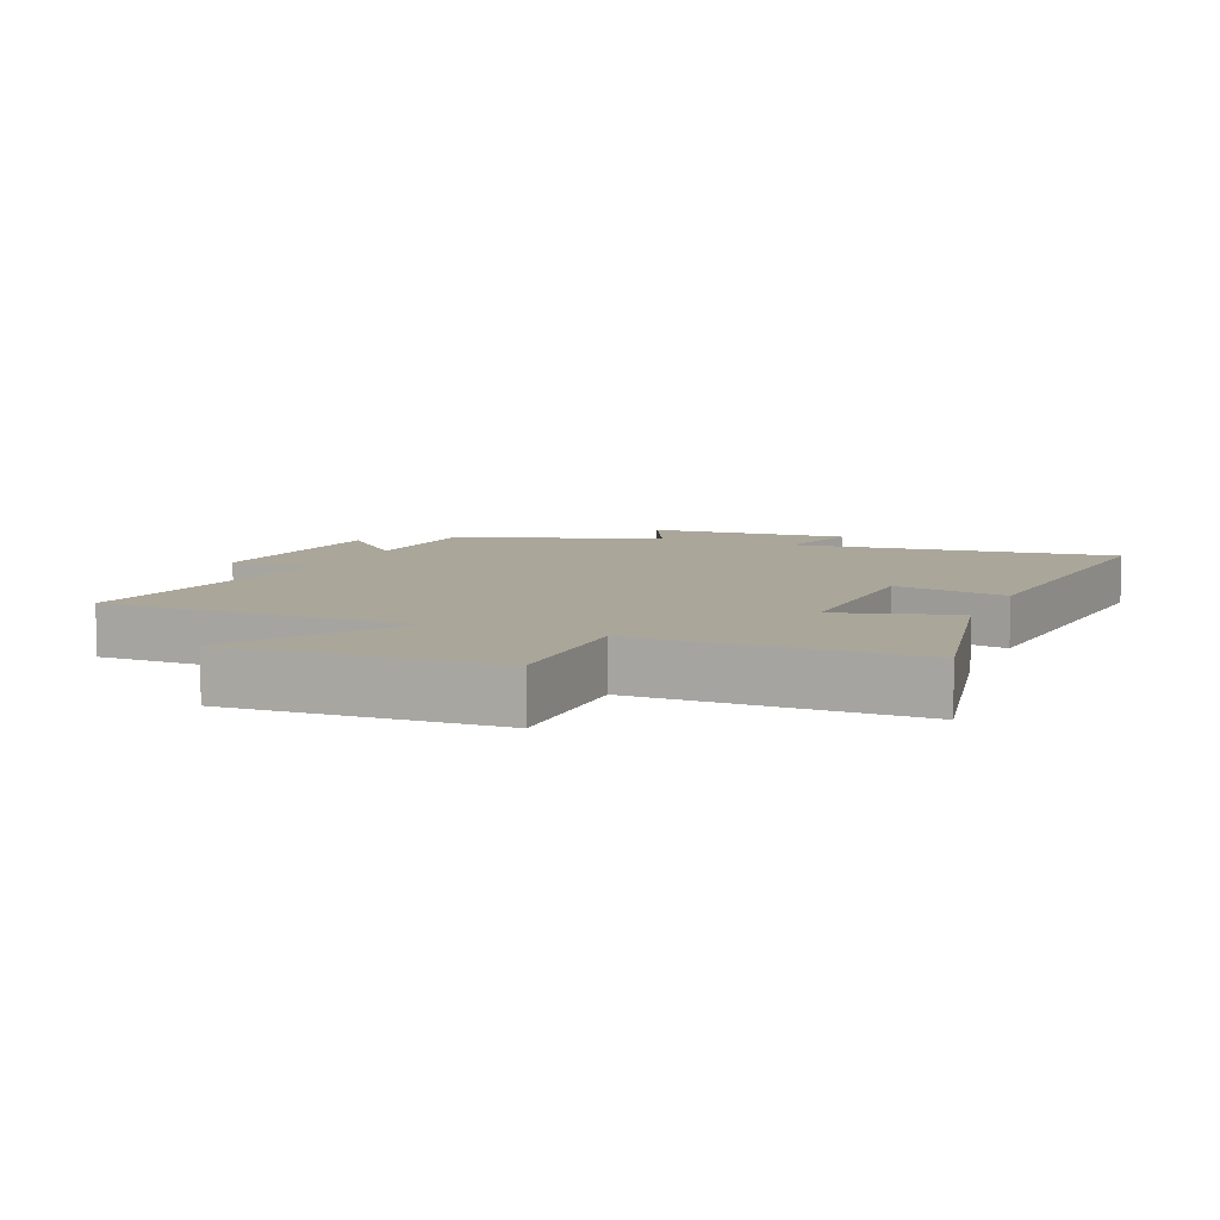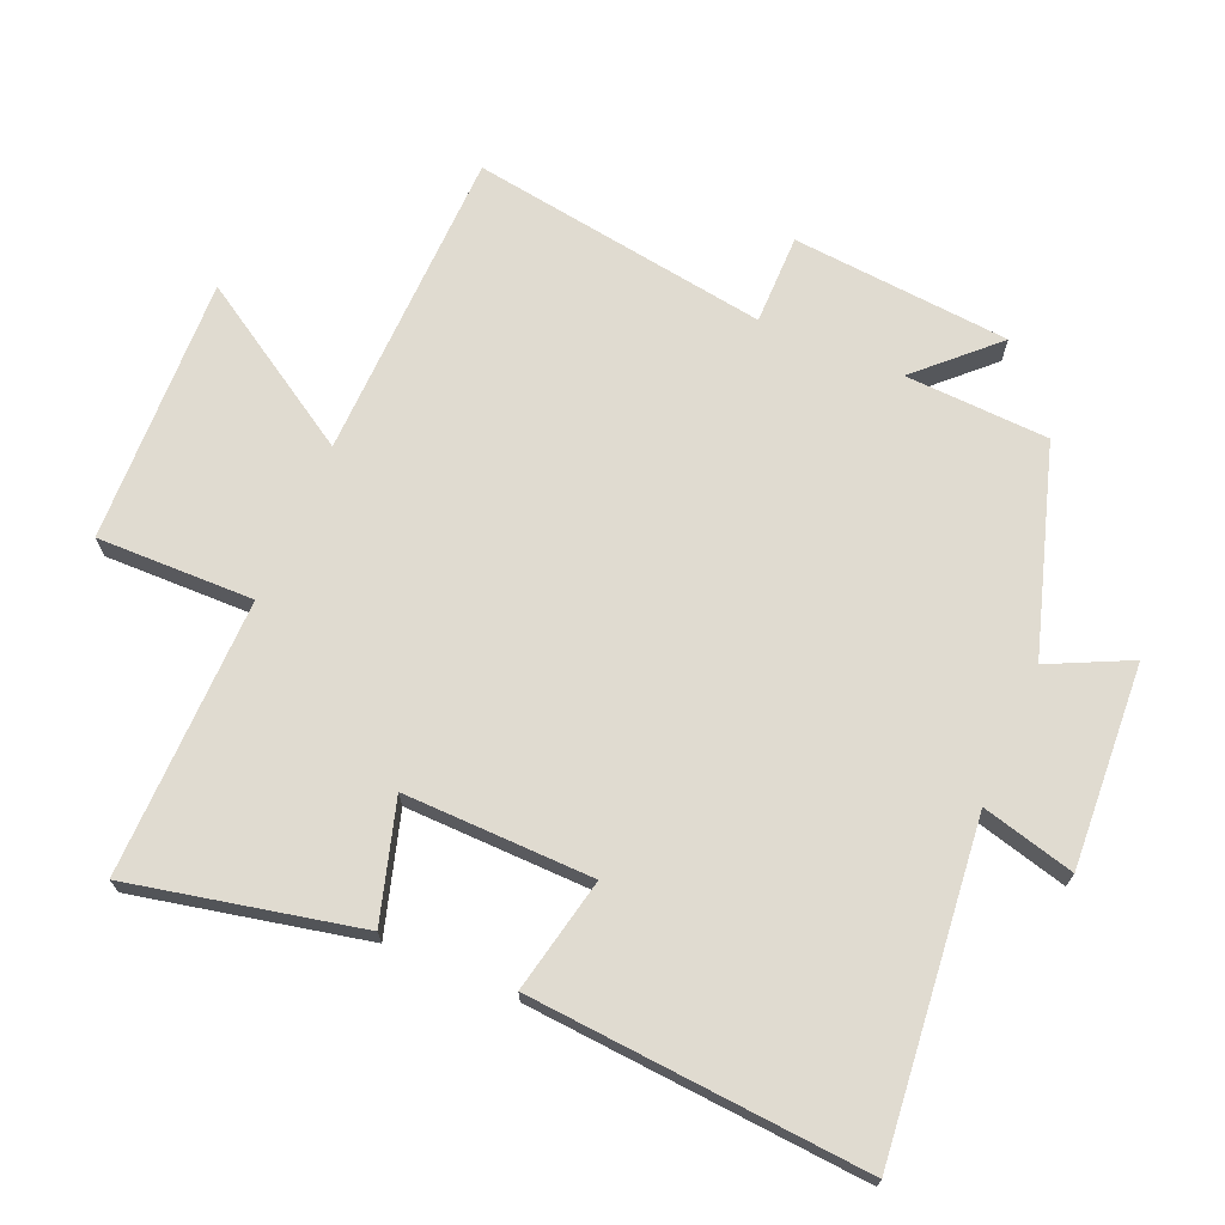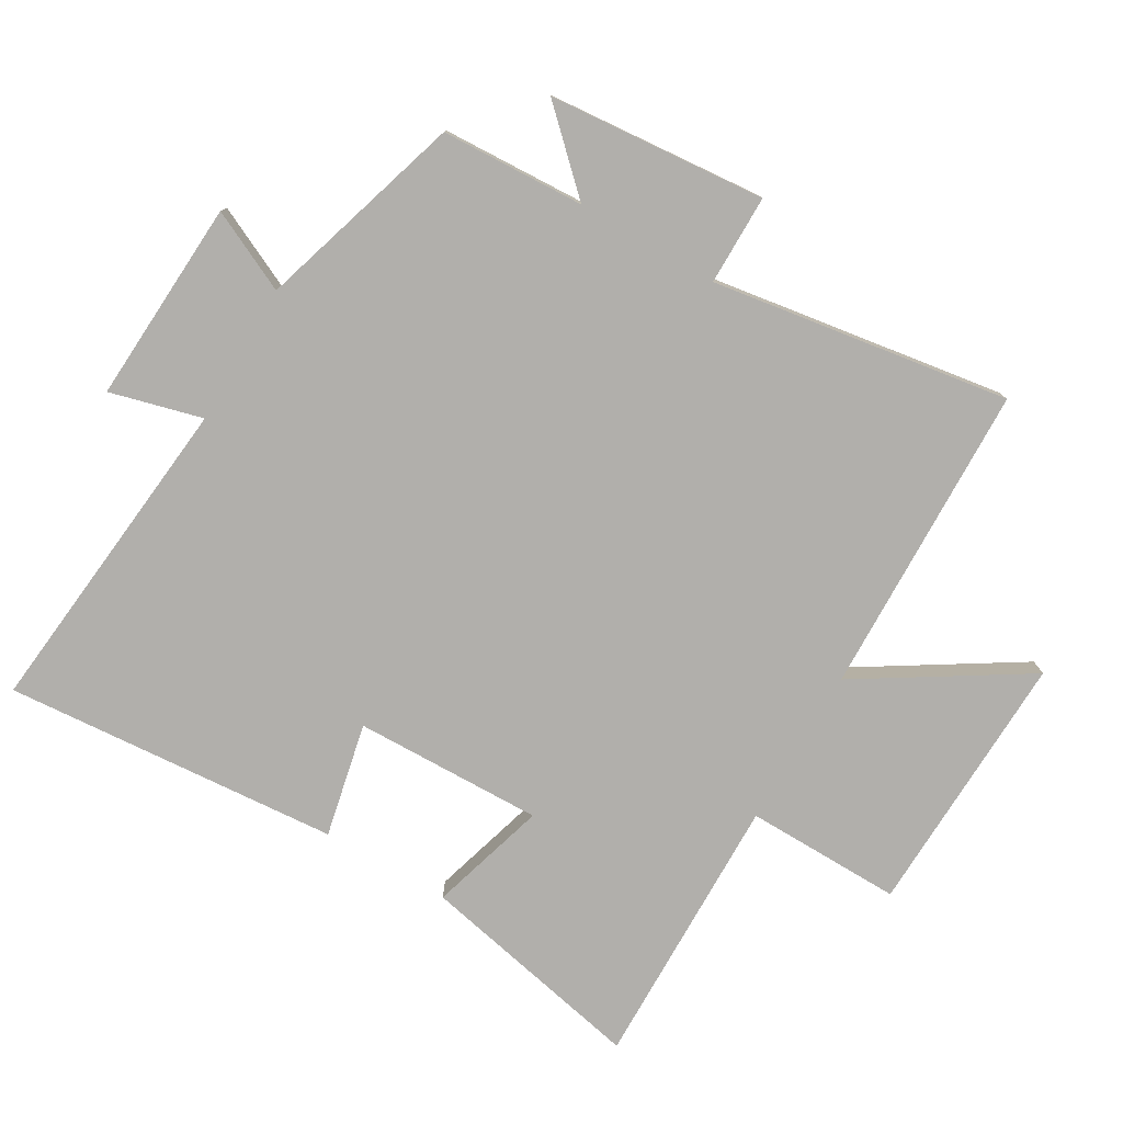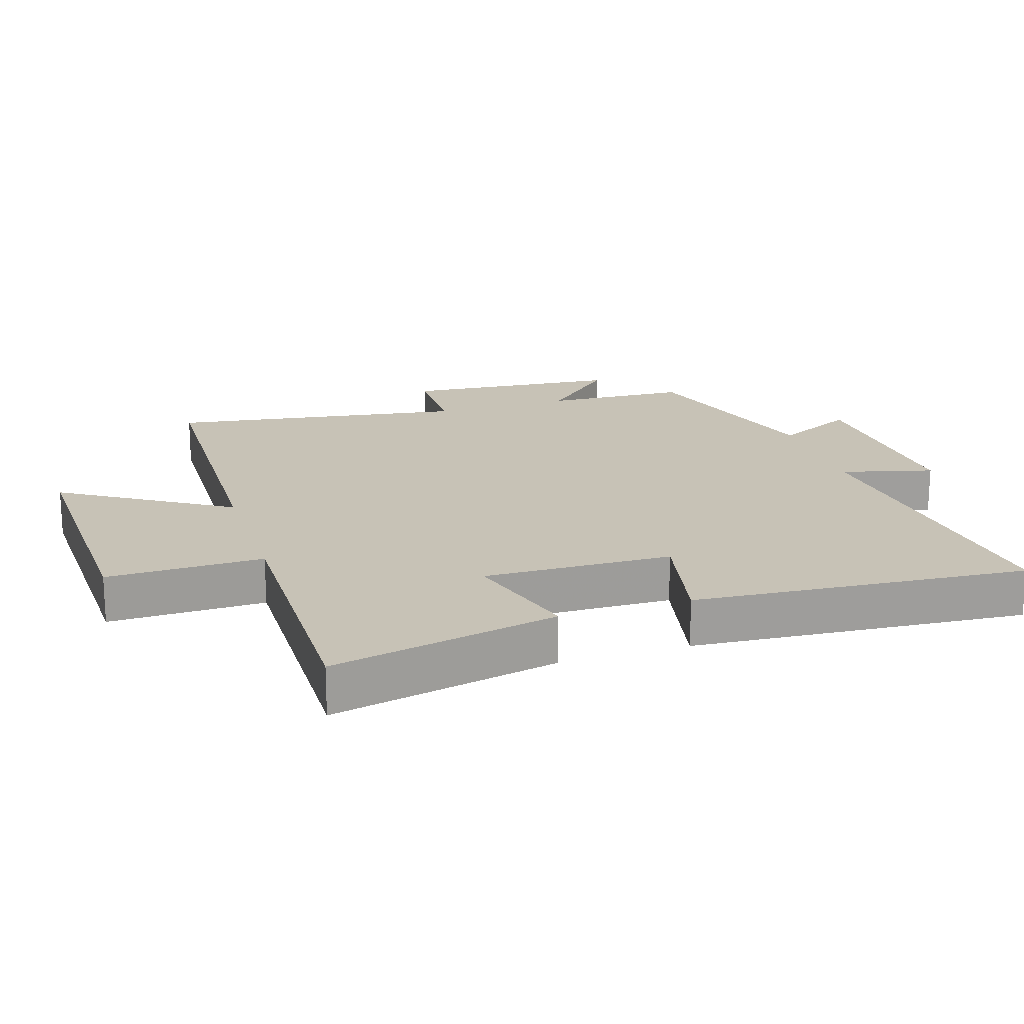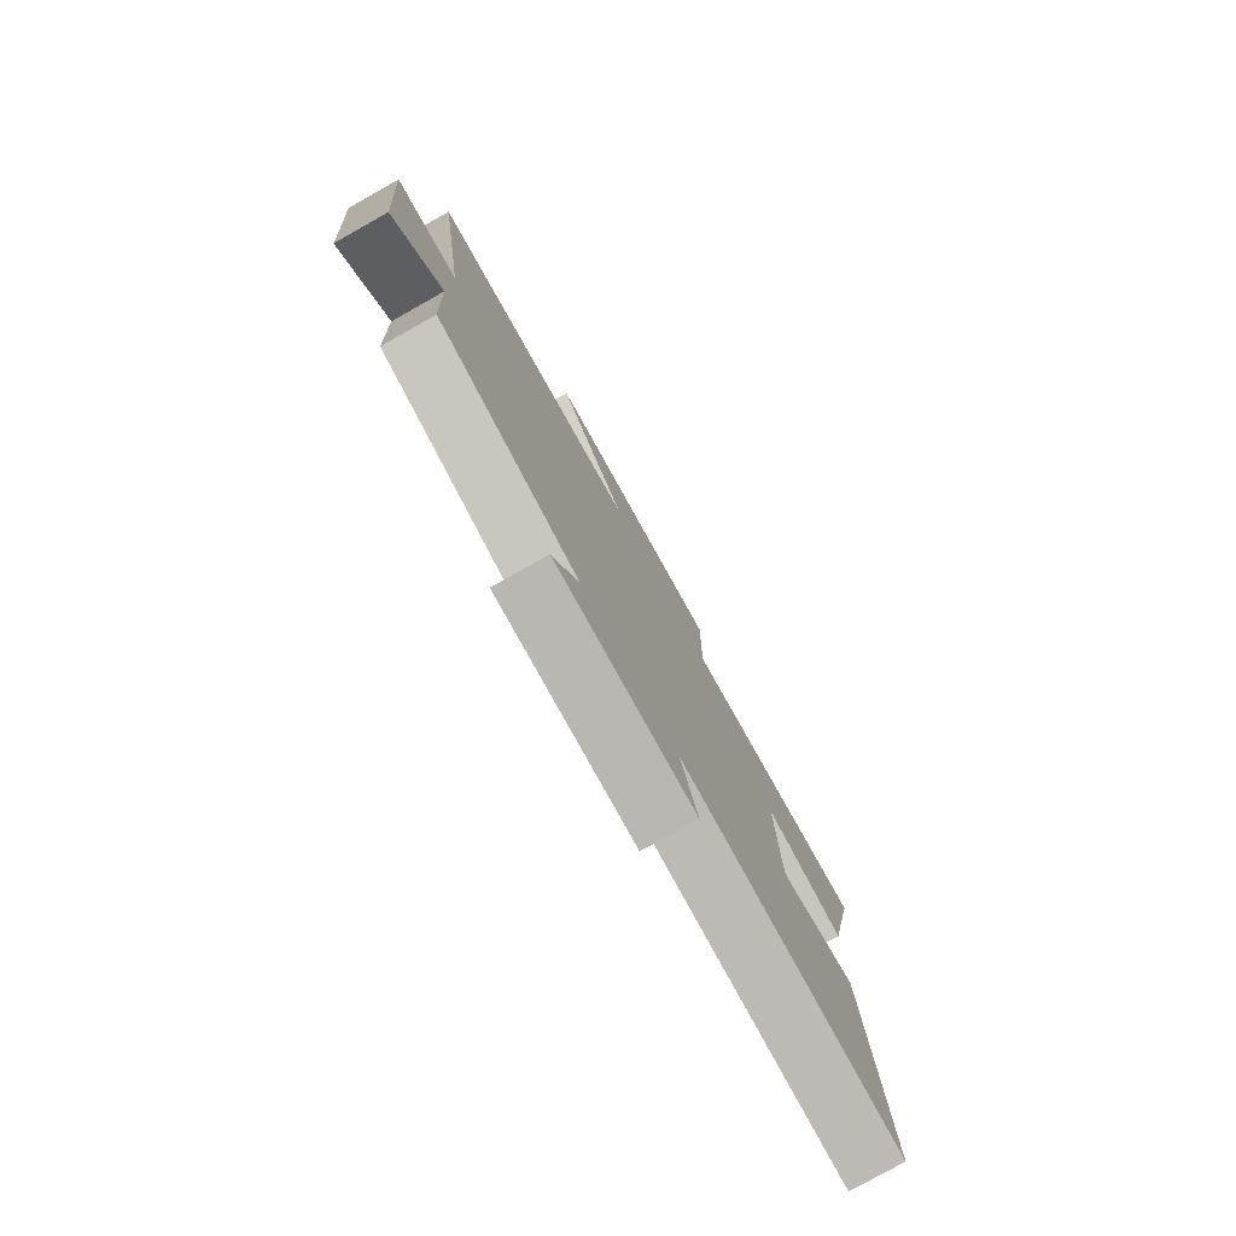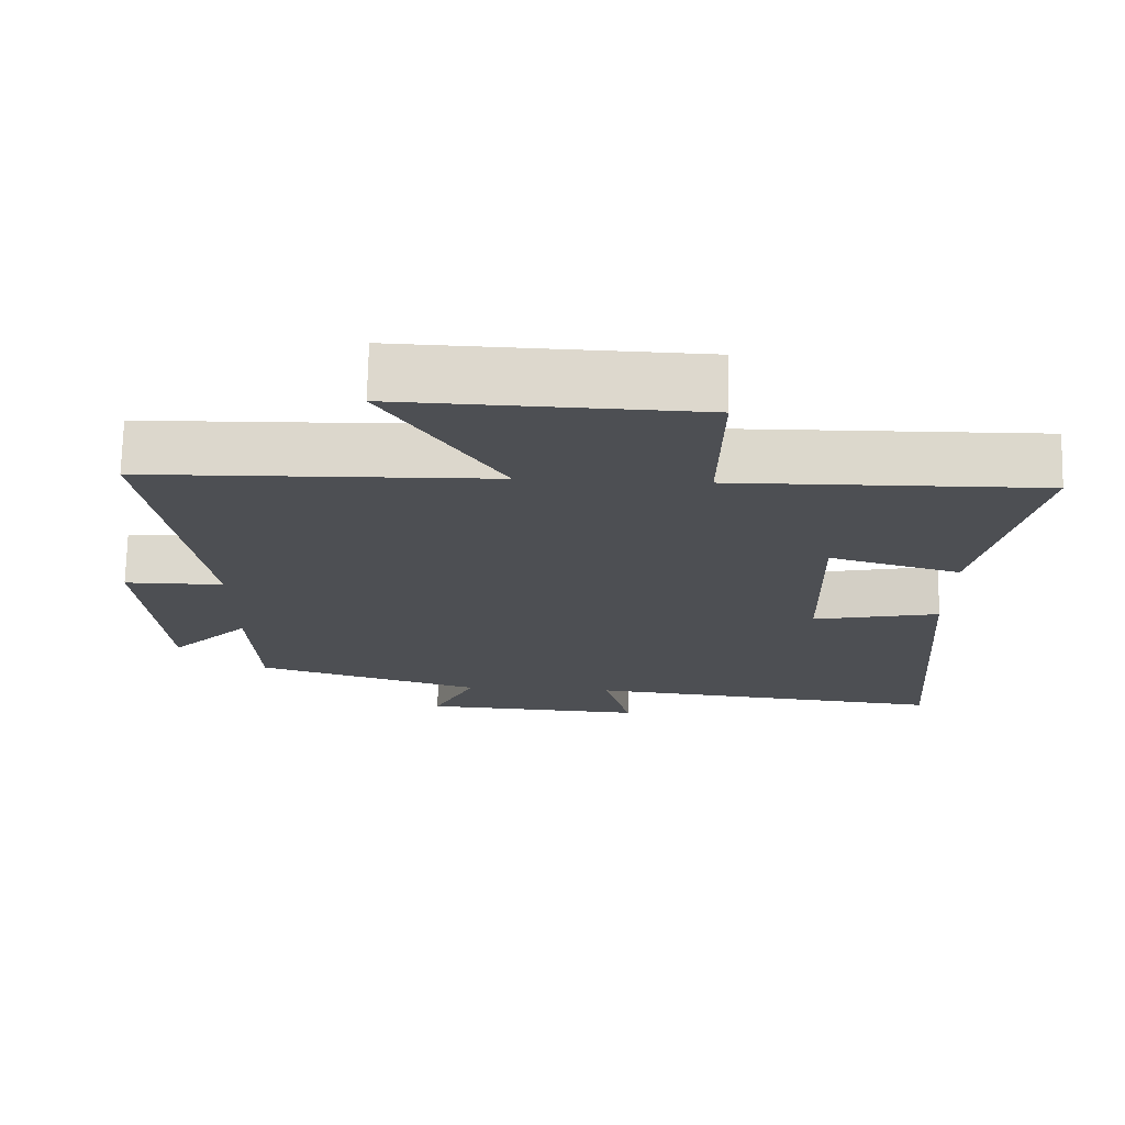
<metadata>
{"format":"obj","ext":"obj","renderer":"f3d","projection":"perspective","resolution":1024,"background":"white","views":[{"elev":7.8,"azim":22.8,"up":"+Y"},{"elev":70.1,"azim":113.1,"up":"+Y"},{"elev":-78.1,"azim":-120.2,"up":"+Y"},{"elev":19.3,"azim":72.3,"up":"+Y"},{"elev":-79.3,"azim":-60.7,"up":"+Z"},{"elev":72.5,"azim":1.2,"up":"+Z"}]}
</metadata>
<code>
v 0.539 0.07 -0.552
v 0.039 0.07 -0.5
v 0.076 0.07 -0.641
v -0.234 0.07 -0.623
v -0.175 0.07 -0.5
v -0.49 0.07 -0.403
v -0.5 0.07 -0.184
v -0.609 0.07 -0.298
v -0.637 0.07 0.034
v -0.5 0.07 0.034
v -0.569 0.07 0.488
v -0.092 0.07 0.5
v -0.25 0.07 0.753
v 0.156 0.07 0.739
v 0.152 0.07 0.5
v 0.574 0.07 0.506
v 0.5 0.07 0.158
v 0.32 0.07 0.211
v 0.326 0.07 -0.077
v 0.5 0.07 -0.04
v 0.539 0 -0.552
v 0.039 0 -0.5
v 0.076 0 -0.641
v -0.234 0 -0.623
v -0.175 0 -0.5
v -0.49 0 -0.403
v -0.5 0 -0.184
v -0.609 0 -0.298
v -0.637 0 0.034
v -0.5 0 0.034
v -0.569 0 0.488
v -0.092 0 0.5
v -0.25 0 0.753
v 0.156 0 0.739
v 0.152 0 0.5
v 0.574 0 0.506
v 0.5 0 0.158
v 0.32 0 0.211
v 0.326 0 -0.077
v 0.5 0 -0.04
f 19 20 1 2
f 18 19 2
f 15 16 17 18
f 15 18 2
f 12 13 14 15
f 10 11 12 15
f 10 15 2
f 7 8 9 10
f 5 6 7 10
f 5 10 2 3
f 3 4 5
f 22 21 40 39
f 22 39 38
f 38 37 36 35
f 22 38 35
f 35 34 33 32
f 35 32 31 30
f 22 35 30
f 30 29 28 27
f 30 27 26 25
f 23 22 30 25
f 25 24 23
f 1 21 22 2
f 2 22 23 3
f 3 23 24 4
f 4 24 25 5
f 5 25 26 6
f 6 26 27 7
f 7 27 28 8
f 8 28 29 9
f 9 29 30 10
f 10 30 31 11
f 11 31 32 12
f 12 32 33 13
f 13 33 34 14
f 14 34 35 15
f 15 35 36 16
f 16 36 37 17
f 17 37 38 18
f 18 38 39 19
f 19 39 40 20
f 20 40 21 1

</code>
